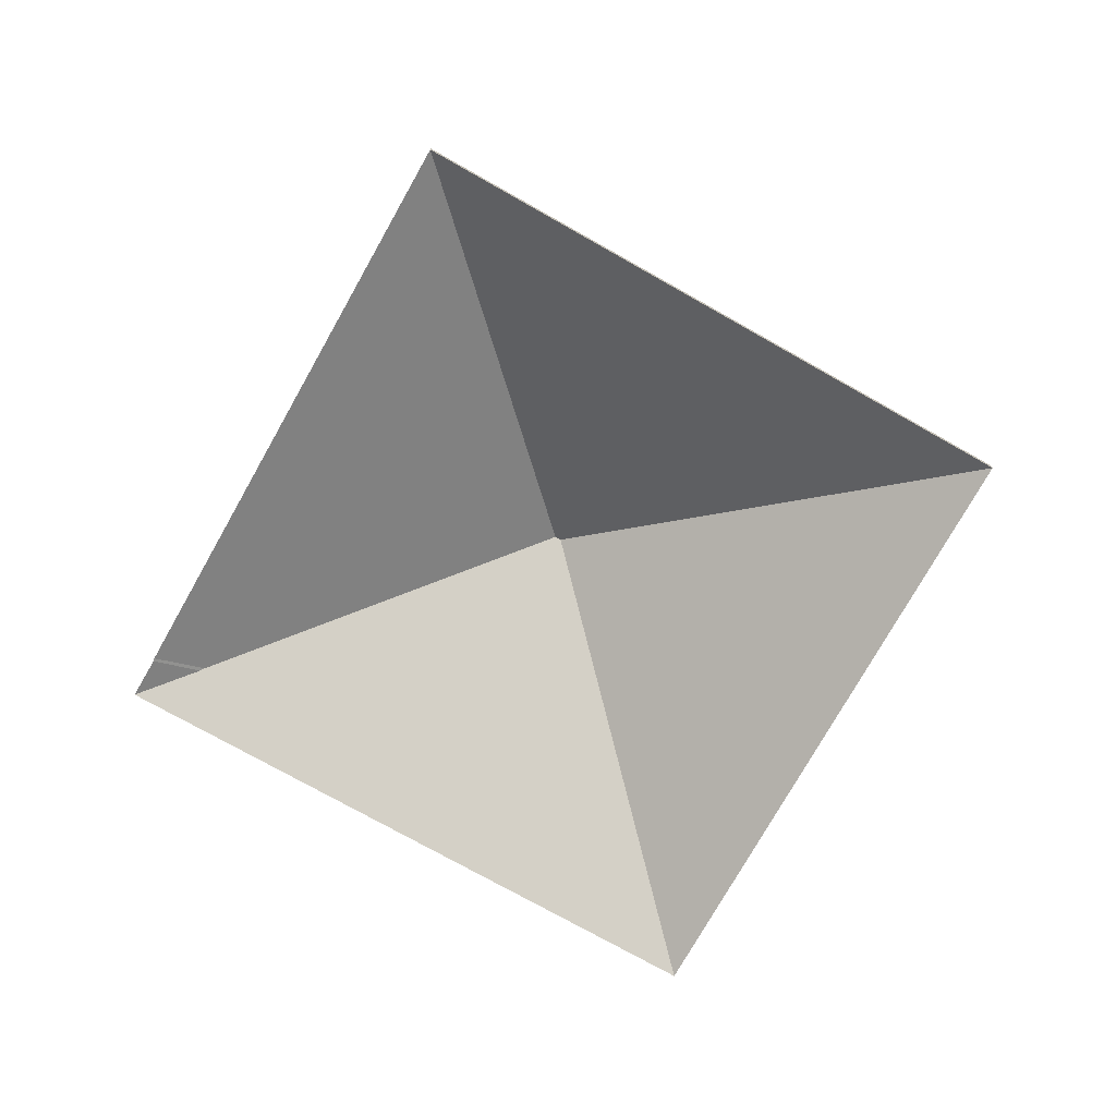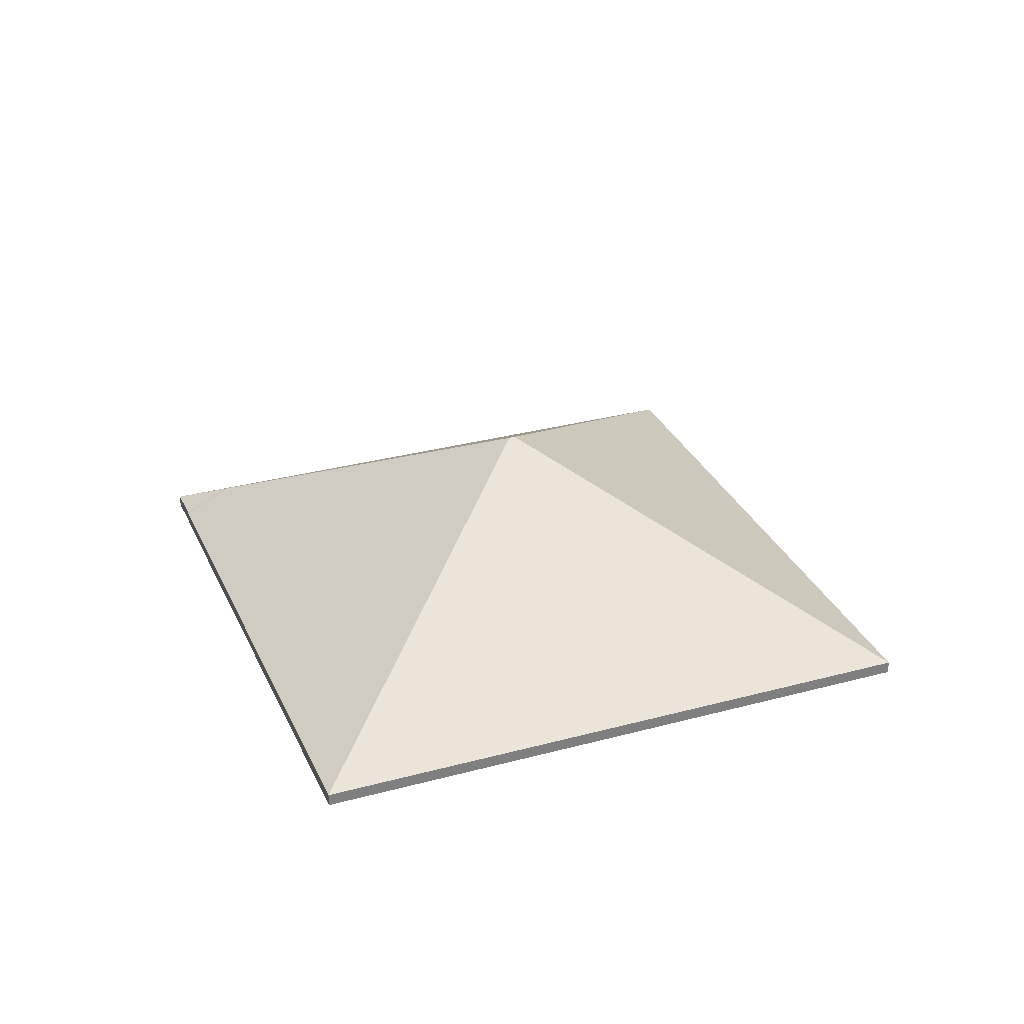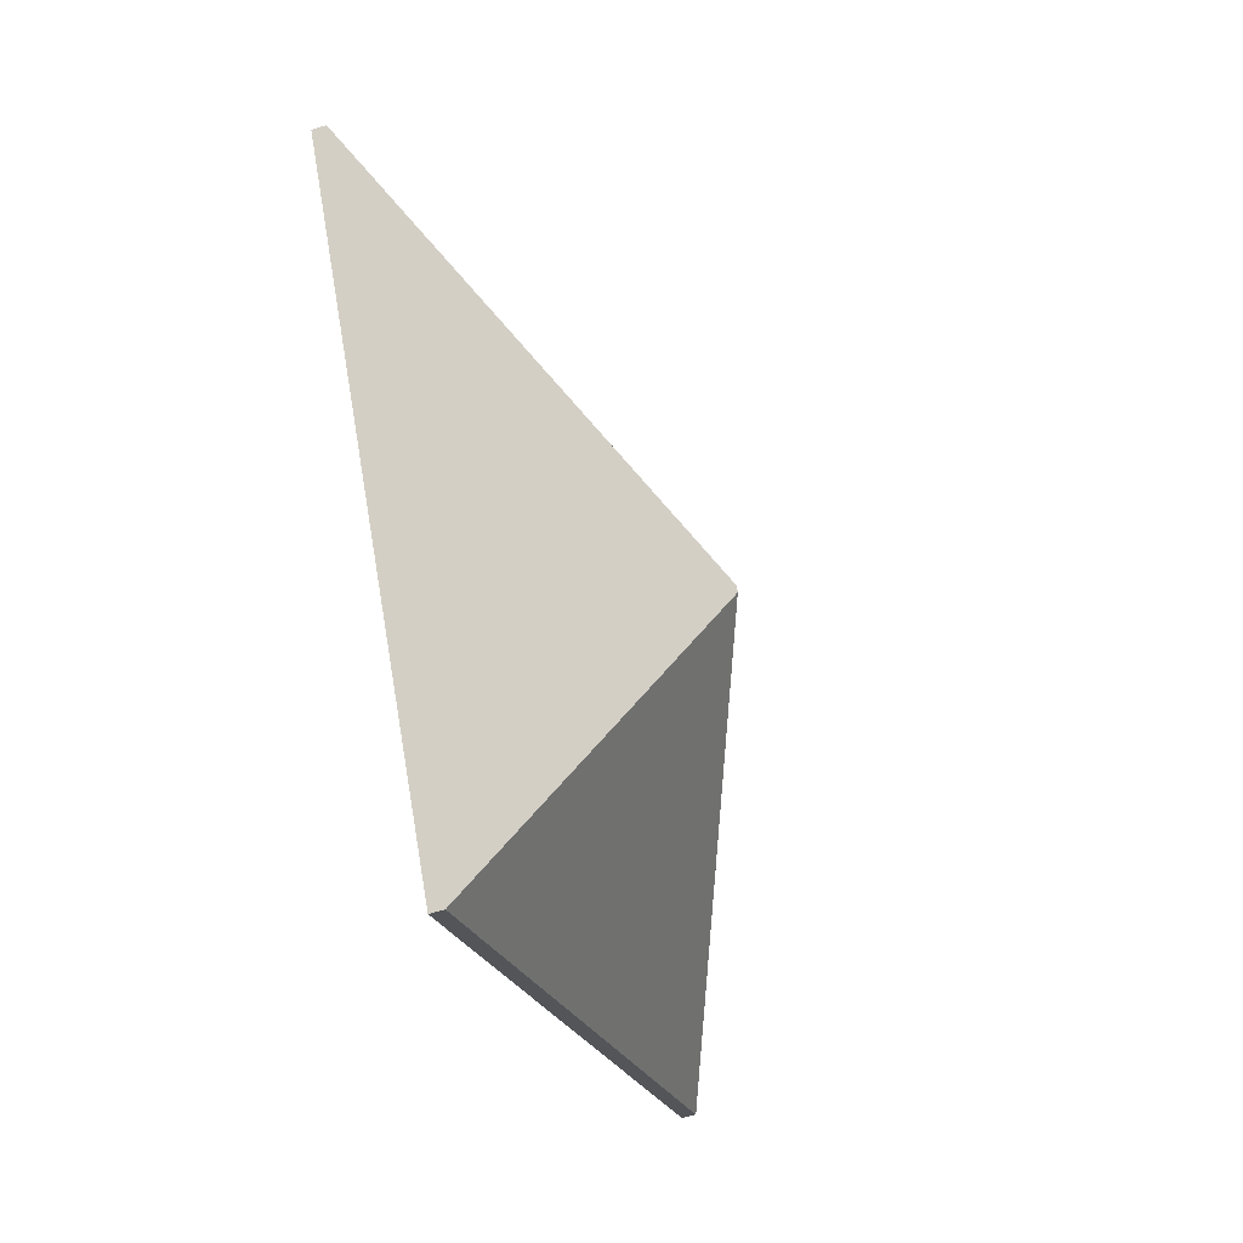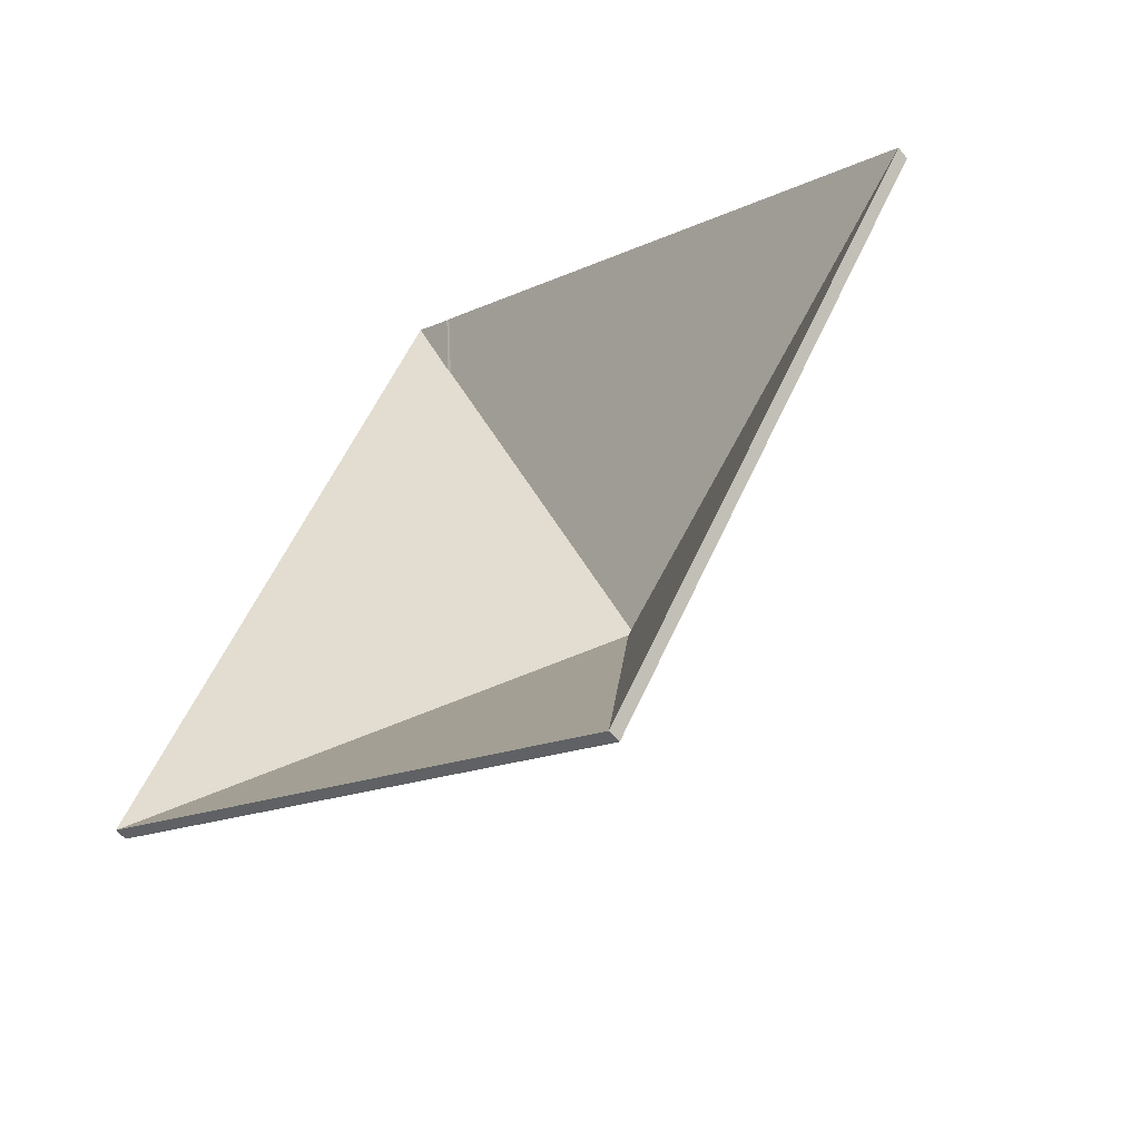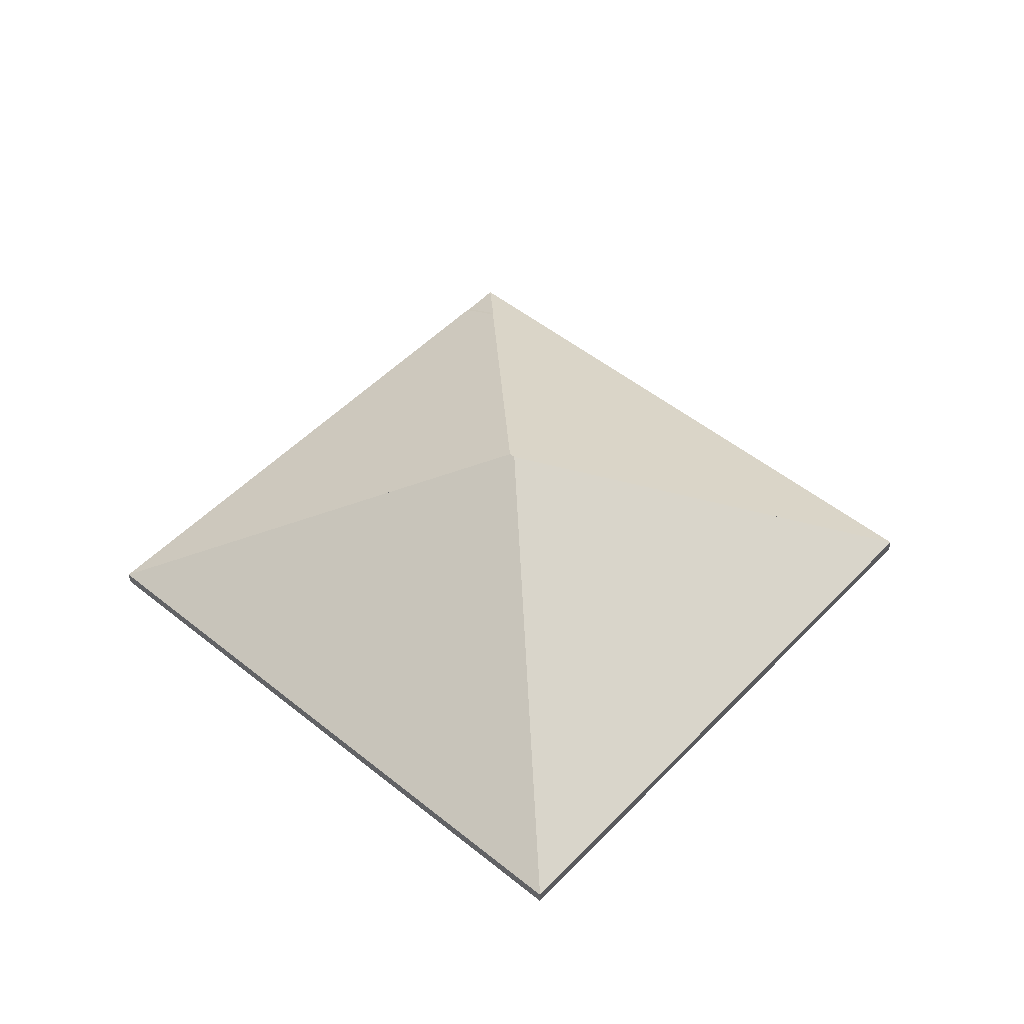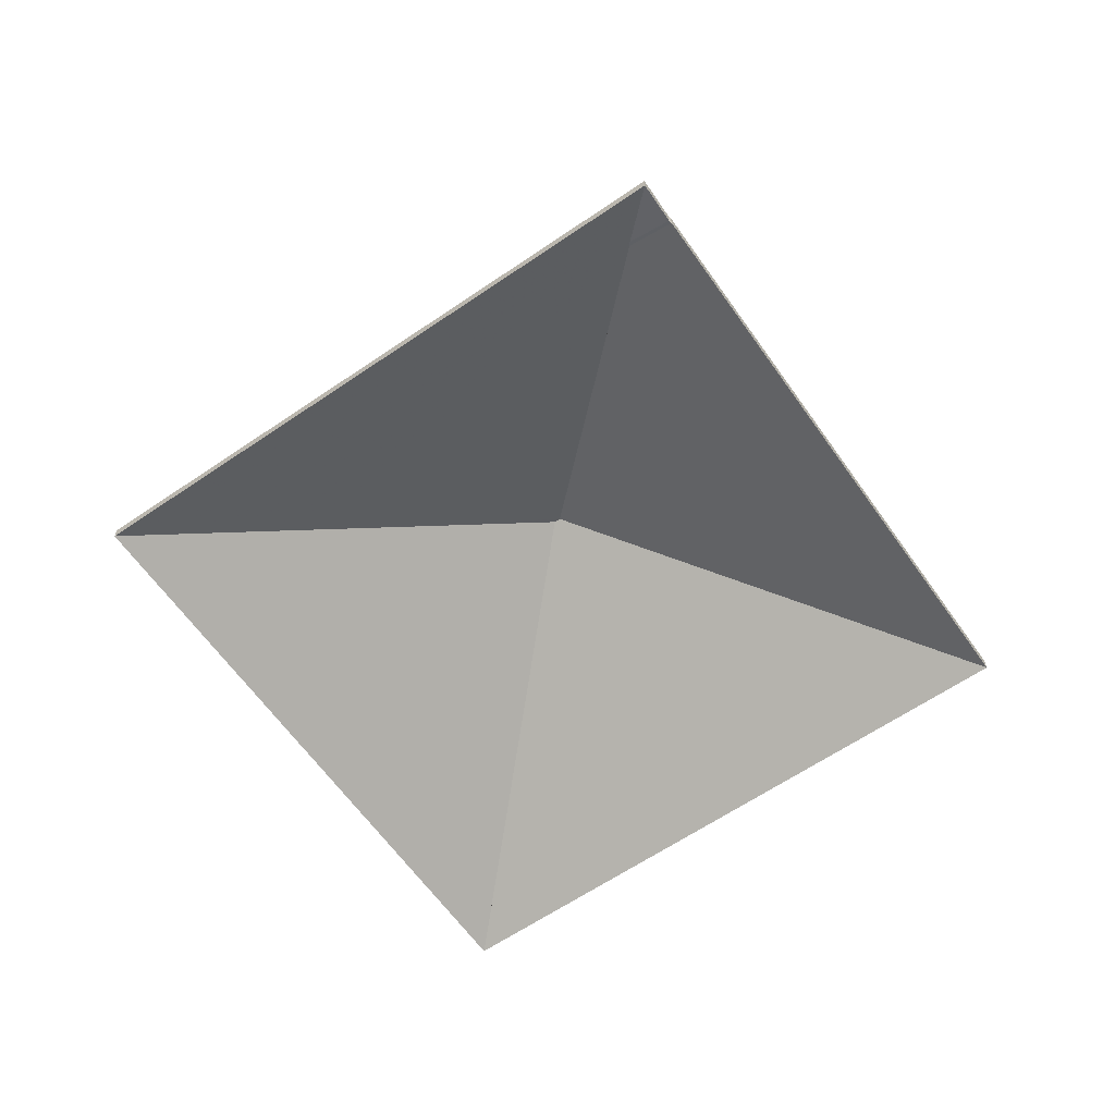
<metadata>
{"format":"obj","ext":"obj","renderer":"f3d","projection":"perspective","resolution":1024,"background":"white","views":[{"elev":-75.3,"azim":90.6,"up":"+Y"},{"elev":30.8,"azim":98.8,"up":"+Y"},{"elev":-53.8,"azim":109.4,"up":"+Z"},{"elev":-56.8,"azim":38.8,"up":"+Z"},{"elev":50.0,"azim":161.6,"up":"+Y"},{"elev":-61.8,"azim":-25.1,"up":"+Y"}]}
</metadata>
<code>
v -1.94 -0.06475 1.03
v -1.92 -0.09607 0.9557
v -1.92 -0.09822 0.9557
v -1.94 -0.0669 1.03
v -1.939 -0.06475 1.031
v -1.94 -0.06475 1.03
v -1.94 -0.0669 1.03
v -1.939 -0.0669 1.031
v -1.92 -0.09607 0.9557
v -1.865 -0.09607 1.051
v -1.865 -0.09822 1.051
v -1.92 -0.09822 0.9557
v -1.865 -0.09607 1.051
v -1.939 -0.06475 1.031
v -1.939 -0.0669 1.031
v -1.865 -0.09822 1.051
v -1.94 -0.06475 1.03
v -1.939 -0.06475 1.031
v -1.865 -0.09607 1.051
v -1.92 -0.09607 0.9557
v -1.865 -0.09822 1.051
v -1.939 -0.0669 1.031
v -1.94 -0.0669 1.03
v -1.92 -0.09822 0.9557
v -1.939 -0.06475 1.031
v -1.865 -0.09607 1.051
v -1.865 -0.09822 1.051
v -1.939 -0.0669 1.031
v -1.956 -0.0911 1.093
v -1.939 -0.06475 1.031
v -1.939 -0.0669 1.031
v -1.956 -0.09325 1.093
v -1.865 -0.09607 1.051
v -1.953 -0.09607 1.101
v -1.953 -0.09822 1.101
v -1.865 -0.09822 1.051
v -1.953 -0.09607 1.101
v -1.956 -0.0911 1.093
v -1.956 -0.09325 1.093
v -1.953 -0.09822 1.101
v -1.939 -0.06475 1.031
v -1.956 -0.0911 1.093
v -1.953 -0.09607 1.101
v -1.865 -0.09607 1.051
v -1.953 -0.09822 1.101
v -1.956 -0.09325 1.093
v -1.939 -0.0669 1.031
v -1.865 -0.09822 1.051
v -1.953 -0.09607 1.101
v -1.953 -0.09607 1.101
v -1.953 -0.09822 1.101
v -1.953 -0.09822 1.101
v -1.956 -0.0911 1.093
v -1.953 -0.09607 1.101
v -1.953 -0.09822 1.101
v -1.956 -0.09325 1.093
v -1.956 -0.09148 1.094
v -1.956 -0.0911 1.093
v -1.956 -0.09325 1.093
v -1.956 -0.09363 1.094
v -1.953 -0.09607 1.101
v -1.956 -0.09148 1.094
v -1.956 -0.09363 1.094
v -1.953 -0.09822 1.101
v -1.956 -0.0911 1.093
v -1.956 -0.09148 1.094
v -1.953 -0.09607 1.101
v -1.953 -0.09607 1.101
v -1.953 -0.09822 1.101
v -1.956 -0.09363 1.094
v -1.956 -0.09325 1.093
v -1.953 -0.09822 1.101
v -1.956 -0.09148 1.094
v -1.953 -0.09607 1.101
v -1.953 -0.09822 1.101
v -1.956 -0.09363 1.094
v -1.953 -0.09607 1.101
v -1.959 -0.09607 1.105
v -1.959 -0.09822 1.105
v -1.953 -0.09822 1.101
v -1.959 -0.09607 1.105
v -1.956 -0.09148 1.094
v -1.956 -0.09363 1.094
v -1.959 -0.09822 1.105
v -1.953 -0.09607 1.101
v -1.956 -0.09148 1.094
v -1.959 -0.09607 1.105
v -1.959 -0.09822 1.105
v -1.956 -0.09363 1.094
v -1.953 -0.09822 1.101
v -1.981 -0.08198 1.019
v -1.993 -0.09607 0.9977
v -1.993 -0.09822 0.9977
v -1.981 -0.08413 1.019
v -1.94 -0.06475 1.03
v -1.981 -0.08198 1.019
v -1.981 -0.08413 1.019
v -1.94 -0.0669 1.03
v -1.993 -0.09607 0.9977
v -1.92 -0.09607 0.9557
v -1.92 -0.09822 0.9557
v -1.993 -0.09822 0.9977
v -1.92 -0.09607 0.9557
v -1.94 -0.06475 1.03
v -1.94 -0.0669 1.03
v -1.92 -0.09822 0.9557
v -1.981 -0.08198 1.019
v -1.94 -0.06475 1.03
v -1.92 -0.09607 0.9557
v -1.993 -0.09607 0.9977
v -1.92 -0.09822 0.9557
v -1.94 -0.0669 1.03
v -1.981 -0.08413 1.019
v -1.993 -0.09822 0.9977
v -1.981 -0.08198 1.019
v -2.014 -0.09607 1.01
v -2.014 -0.09822 1.01
v -1.981 -0.08413 1.019
v -2.014 -0.09607 1.01
v -1.993 -0.09607 0.9977
v -1.993 -0.09822 0.9977
v -2.014 -0.09822 1.01
v -1.993 -0.09607 0.9977
v -1.981 -0.08198 1.019
v -1.981 -0.08413 1.019
v -1.993 -0.09822 0.9977
v -2.014 -0.09607 1.01
v -1.981 -0.08198 1.019
v -1.993 -0.09607 0.9977
v -1.993 -0.09822 0.9977
v -1.981 -0.08413 1.019
v -2.014 -0.09822 1.01
v -1.956 -0.09148 1.094
v -1.959 -0.09607 1.105
v -1.959 -0.09822 1.105
v -1.956 -0.09363 1.094
v -1.956 -0.0911 1.093
v -1.956 -0.09148 1.094
v -1.956 -0.09363 1.094
v -1.956 -0.09325 1.093
v -1.939 -0.06475 1.031
v -1.956 -0.0911 1.093
v -1.956 -0.09325 1.093
v -1.939 -0.0669 1.031
v -1.94 -0.06475 1.03
v -1.939 -0.06475 1.031
v -1.939 -0.0669 1.031
v -1.94 -0.0669 1.03
v -1.981 -0.08198 1.019
v -1.94 -0.06475 1.03
v -1.94 -0.0669 1.03
v -1.981 -0.08413 1.019
v -1.959 -0.09607 1.105
v -2.014 -0.09607 1.01
v -2.014 -0.09822 1.01
v -1.959 -0.09822 1.105
v -2.014 -0.09607 1.01
v -1.981 -0.08198 1.019
v -1.981 -0.08413 1.019
v -2.014 -0.09822 1.01
v -1.939 -0.06475 1.031
v -1.94 -0.06475 1.03
v -1.981 -0.08198 1.019
v -1.956 -0.0911 1.093
v -1.956 -0.09148 1.094
v -1.959 -0.09607 1.105
v -2.014 -0.09607 1.01
v -1.981 -0.08413 1.019
v -1.94 -0.0669 1.03
v -1.939 -0.0669 1.031
v -1.956 -0.09325 1.093
v -1.956 -0.09363 1.094
v -2.014 -0.09822 1.01
v -1.959 -0.09822 1.105
f 1 2 3
f 1 3 4
f 5 6 7
f 5 7 8
f 9 10 11
f 9 11 12
f 13 14 15
f 13 15 16
f 17 18 19
f 17 19 20
f 21 22 23
f 21 23 24
f 25 26 27
f 25 27 28
f 29 30 31
f 29 31 32
f 33 34 35
f 33 35 36
f 37 38 39
f 37 39 40
f 41 42 43
f 41 43 44
f 45 46 47
f 45 47 48
f 49 50 51
f 49 51 52
f 53 54 55
f 53 55 56
f 57 58 59
f 57 59 60
f 61 62 63
f 61 63 64
f 65 66 67
f 65 67 68
f 69 70 71
f 69 71 72
f 73 74 75
f 73 75 76
f 77 78 79
f 77 79 80
f 81 82 83
f 81 83 84
f 85 86 87
f 88 89 90
f 91 92 93
f 91 93 94
f 95 96 97
f 95 97 98
f 99 100 101
f 99 101 102
f 103 104 105
f 103 105 106
f 107 108 109
f 107 109 110
f 111 112 113
f 111 113 114
f 115 116 117
f 115 117 118
f 119 120 121
f 119 121 122
f 123 124 125
f 123 125 126
f 127 128 129
f 130 131 132
f 133 134 135
f 133 135 136
f 137 138 139
f 137 139 140
f 141 142 143
f 141 143 144
f 145 146 147
f 145 147 148
f 149 150 151
f 149 151 152
f 153 154 155
f 153 155 156
f 157 158 159
f 157 159 160
f 161 162 163
f 164 161 163
f 165 164 163
f 166 165 167
f 167 165 163
f 168 169 170
f 168 170 171
f 168 171 172
f 173 168 172
f 173 172 174

</code>
